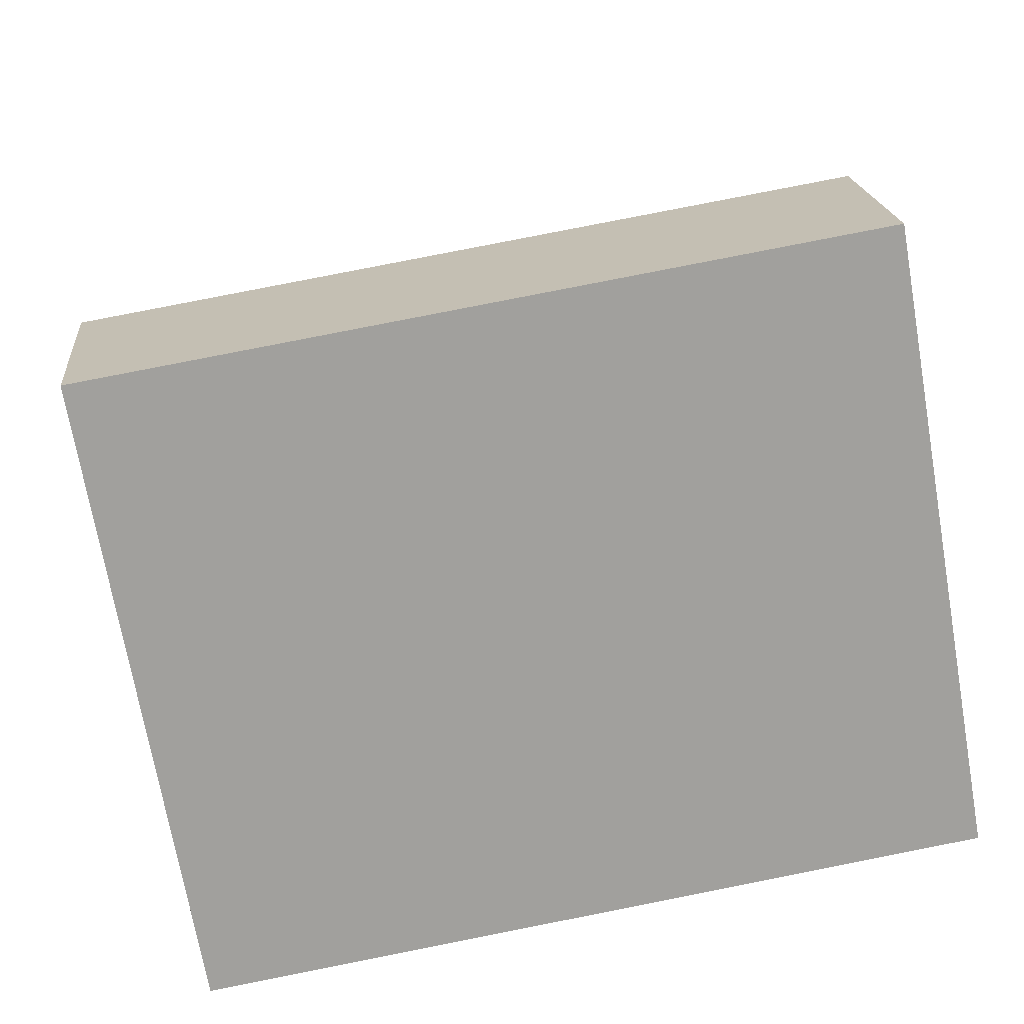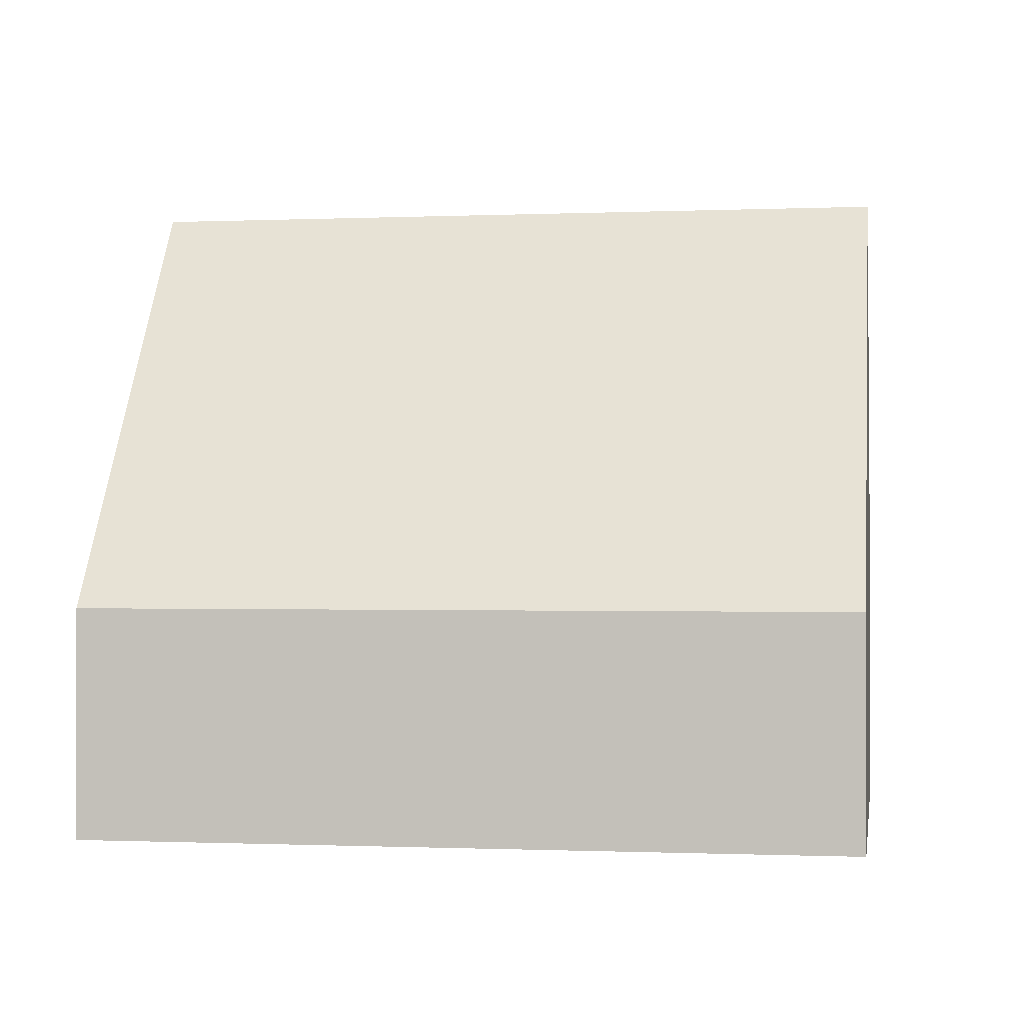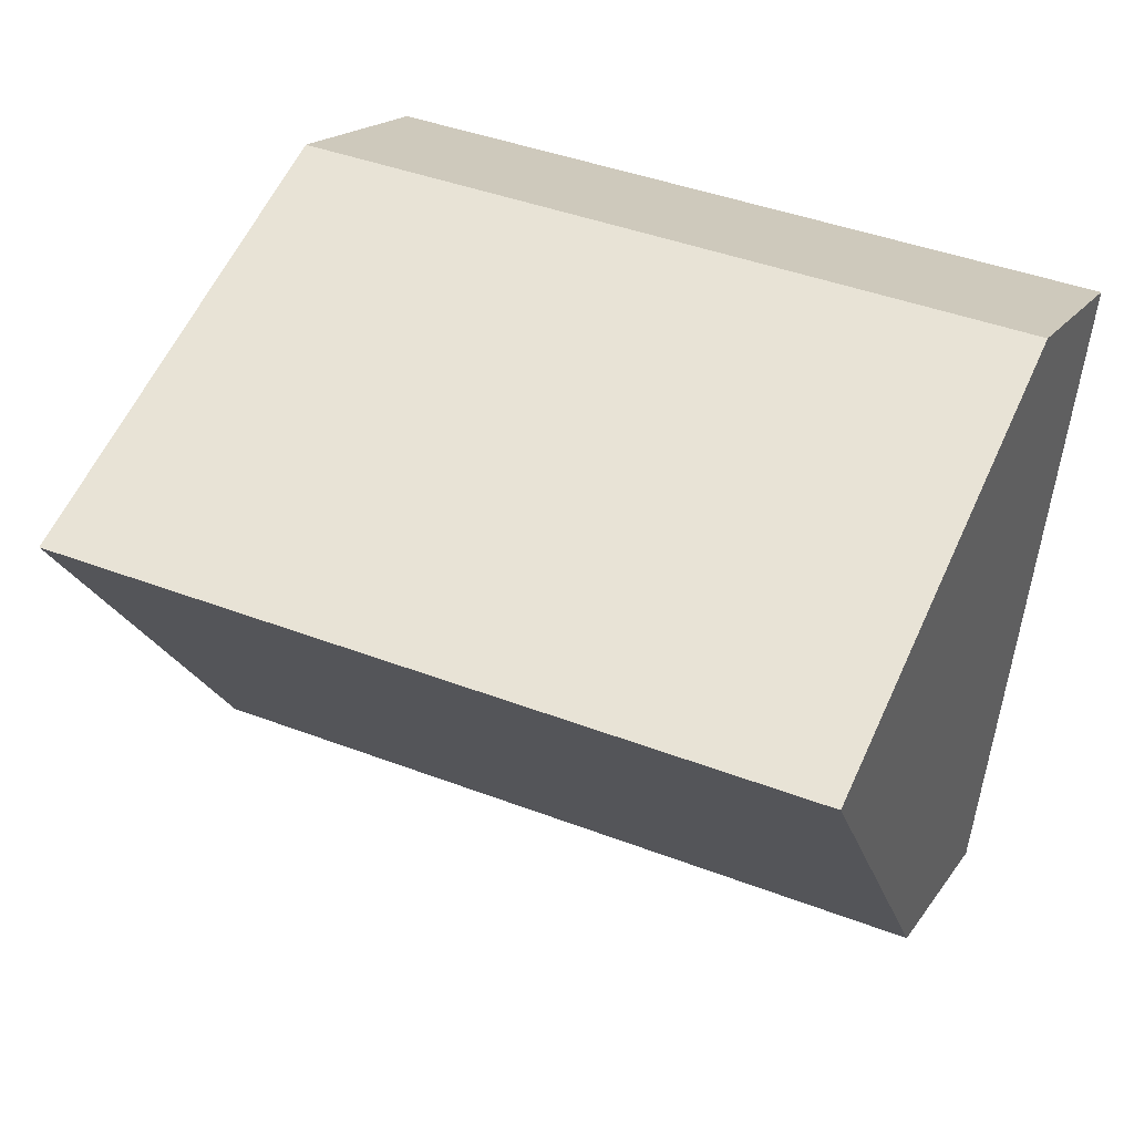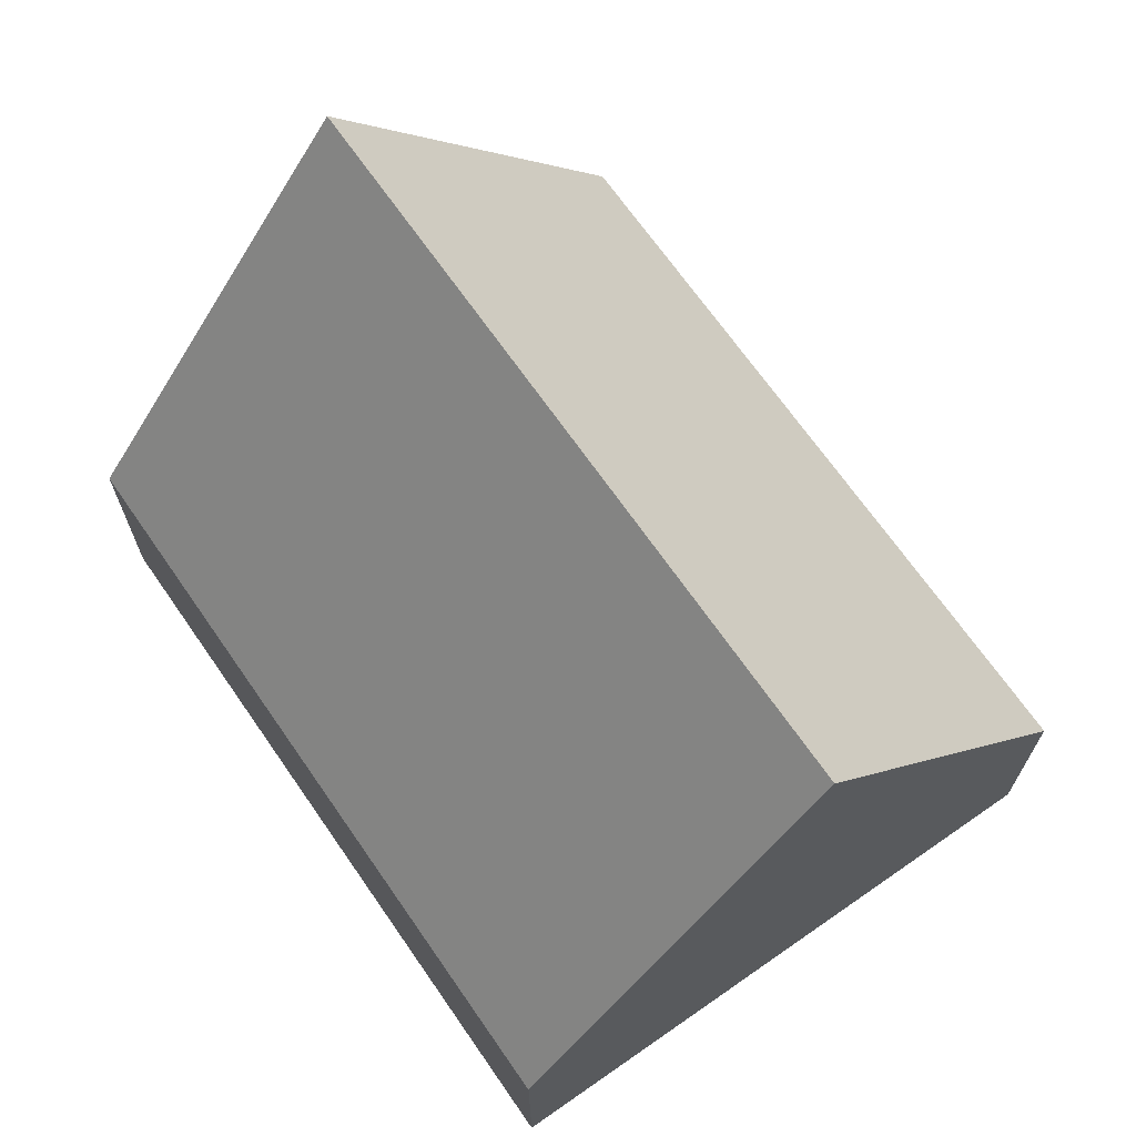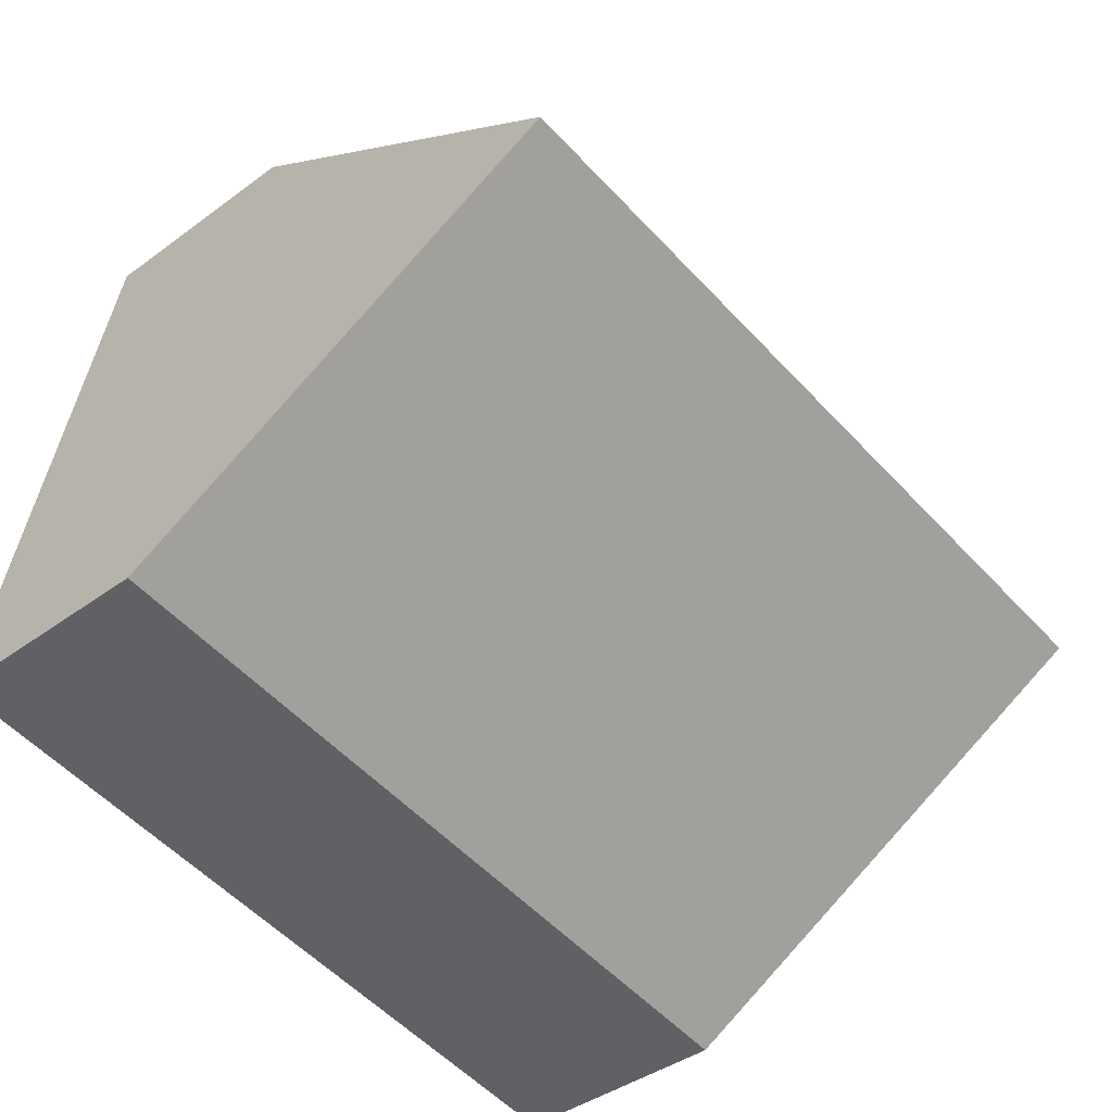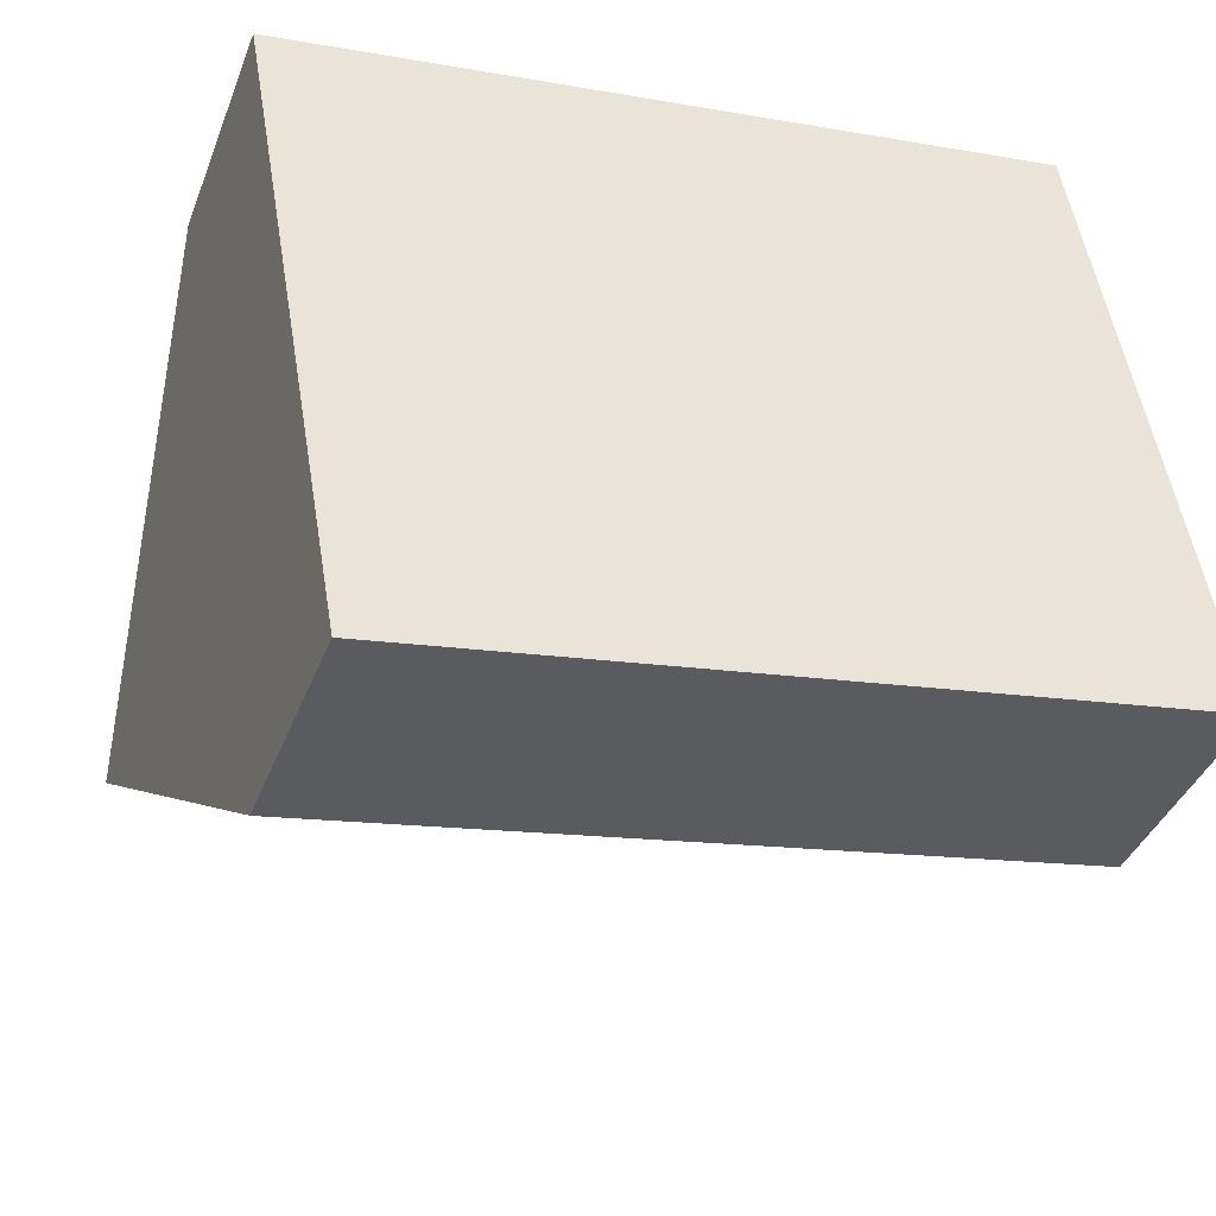
<metadata>
{"format":"obj","ext":"obj","renderer":"f3d","projection":"perspective","resolution":1024,"background":"white","views":[{"elev":18.8,"azim":-5.1,"up":"+Z"},{"elev":-0.6,"azim":179.2,"up":"+Y"},{"elev":17.4,"azim":-157.0,"up":"+Z"},{"elev":68.9,"azim":-134.7,"up":"+Y"},{"elev":-40.5,"azim":132.2,"up":"+Z"},{"elev":-39.8,"azim":-20.1,"up":"+Z"}]}
</metadata>
<code>
v  1.526 3.232 -8.744
v  11.51 9.226 -2.498
v  12.27 3.232 -6.87
v  0.763 9.226 -4.372
v  10.74 3.232 1.874
v  0 3.232 1.979e-16
v  0 0 0
v  10.74 -1.147e-16 1.874
v  11.51 1.53e-16 -2.498
v  12.27 4.207e-16 -6.87
v  1.526 5.354e-16 -8.744
v  0.763 2.677e-16 -4.372
g defaultobject
f 1 2 3
f 2 1 4
f 4 5 2
f 5 4 6
f 7 5 6
f 5 7 8
f 8 2 5
f 2 8 3
f 3 8 9
f 3 9 10
f 10 1 3
f 1 10 11
f 1 6 4
f 6 1 7
f 7 1 12
f 12 1 11
f 9 11 10
f 11 9 8
f 11 8 7
f 11 7 12

</code>
